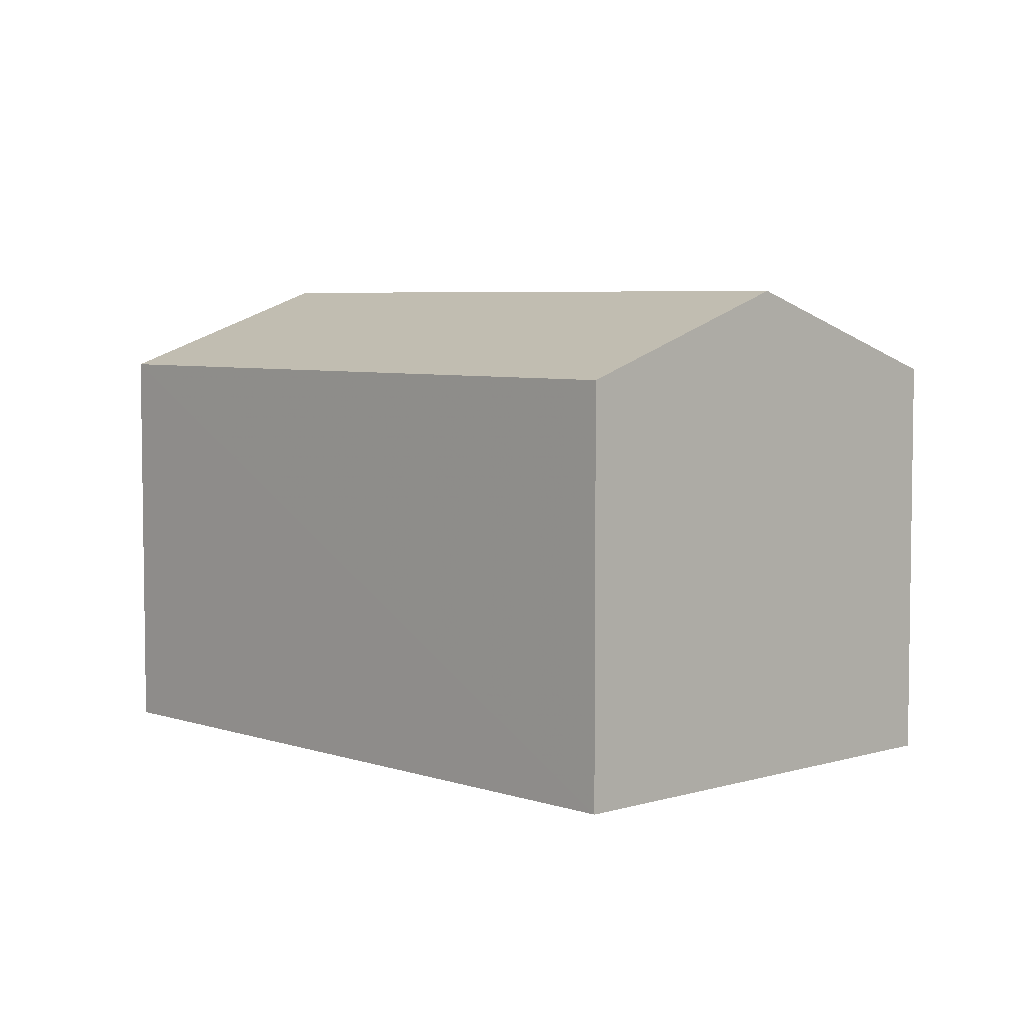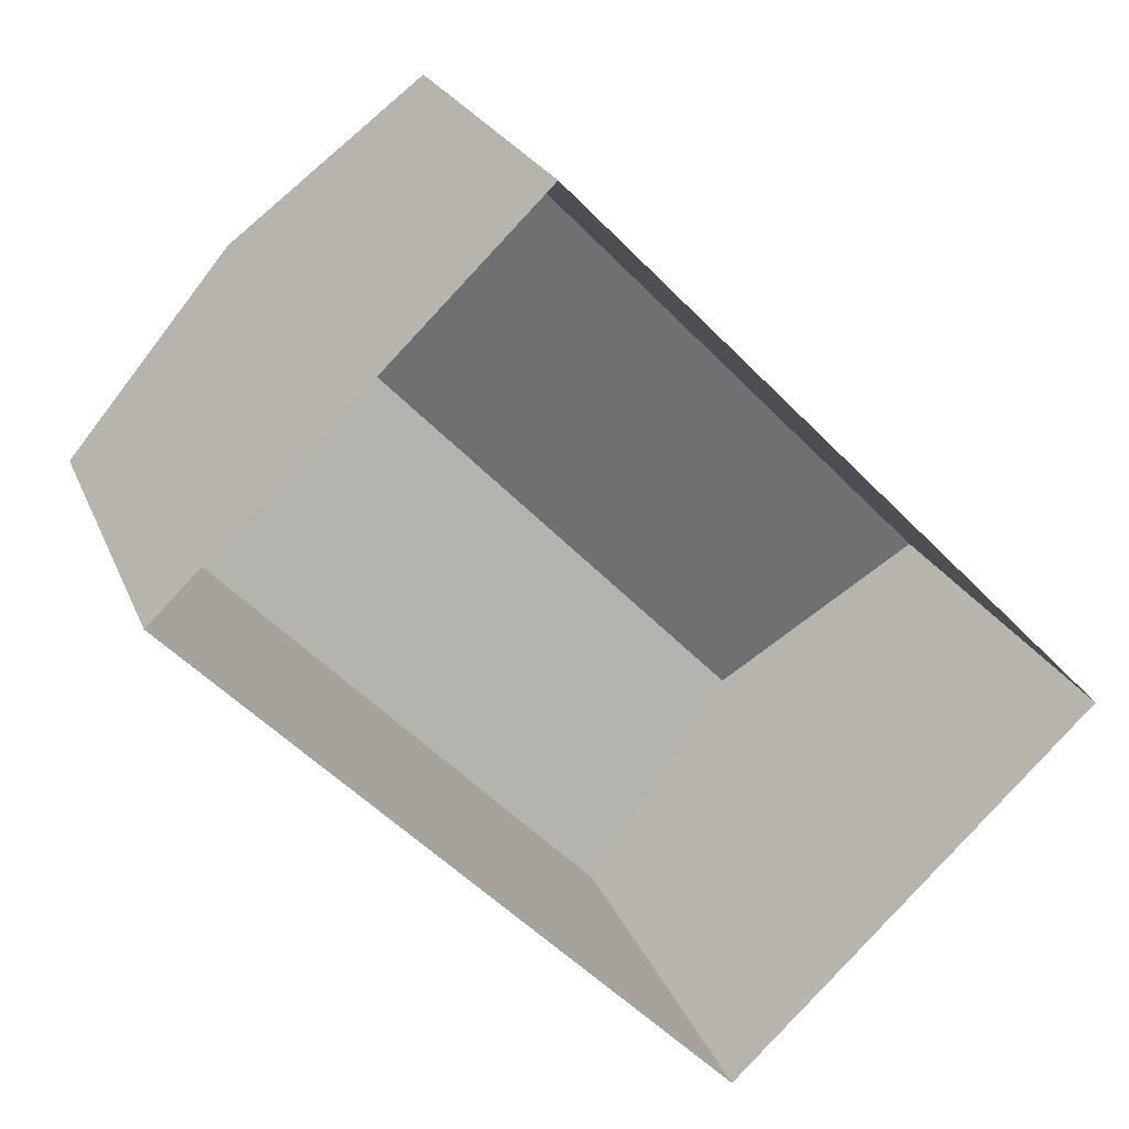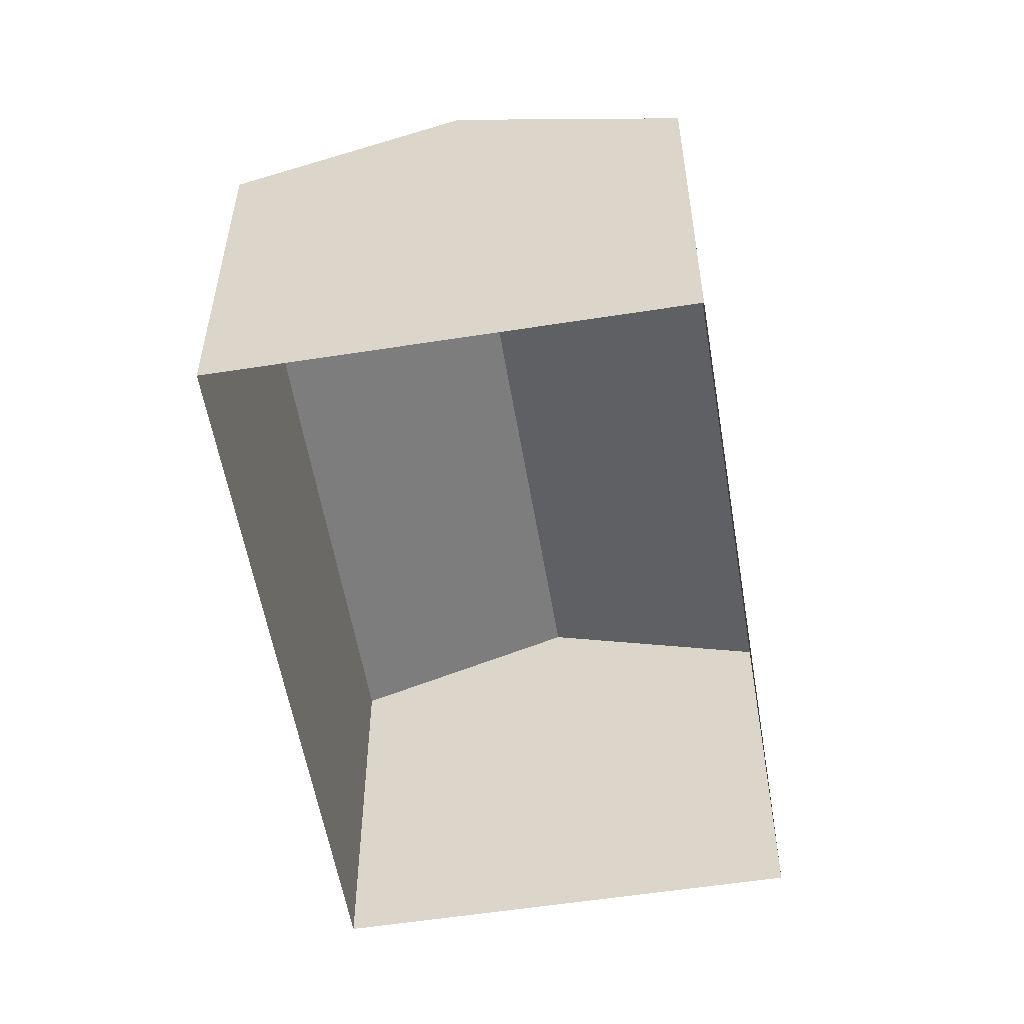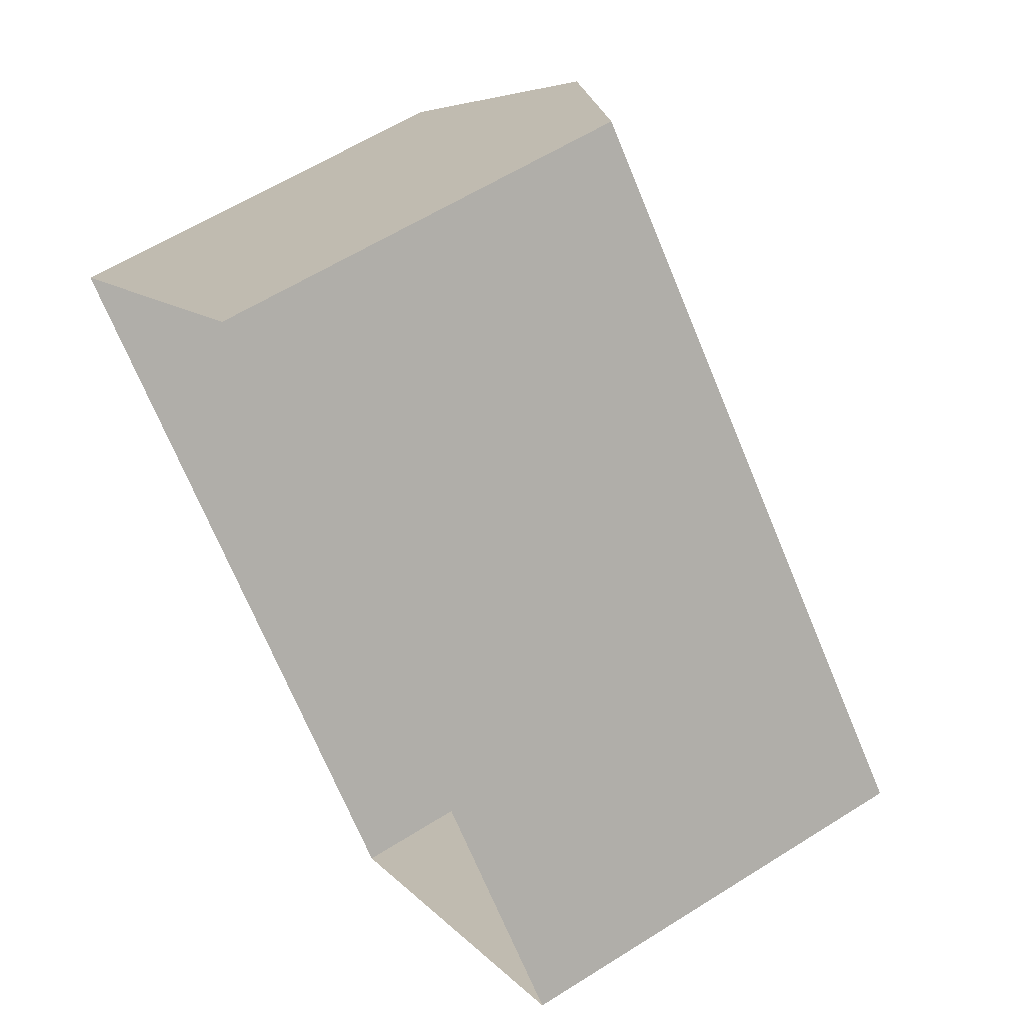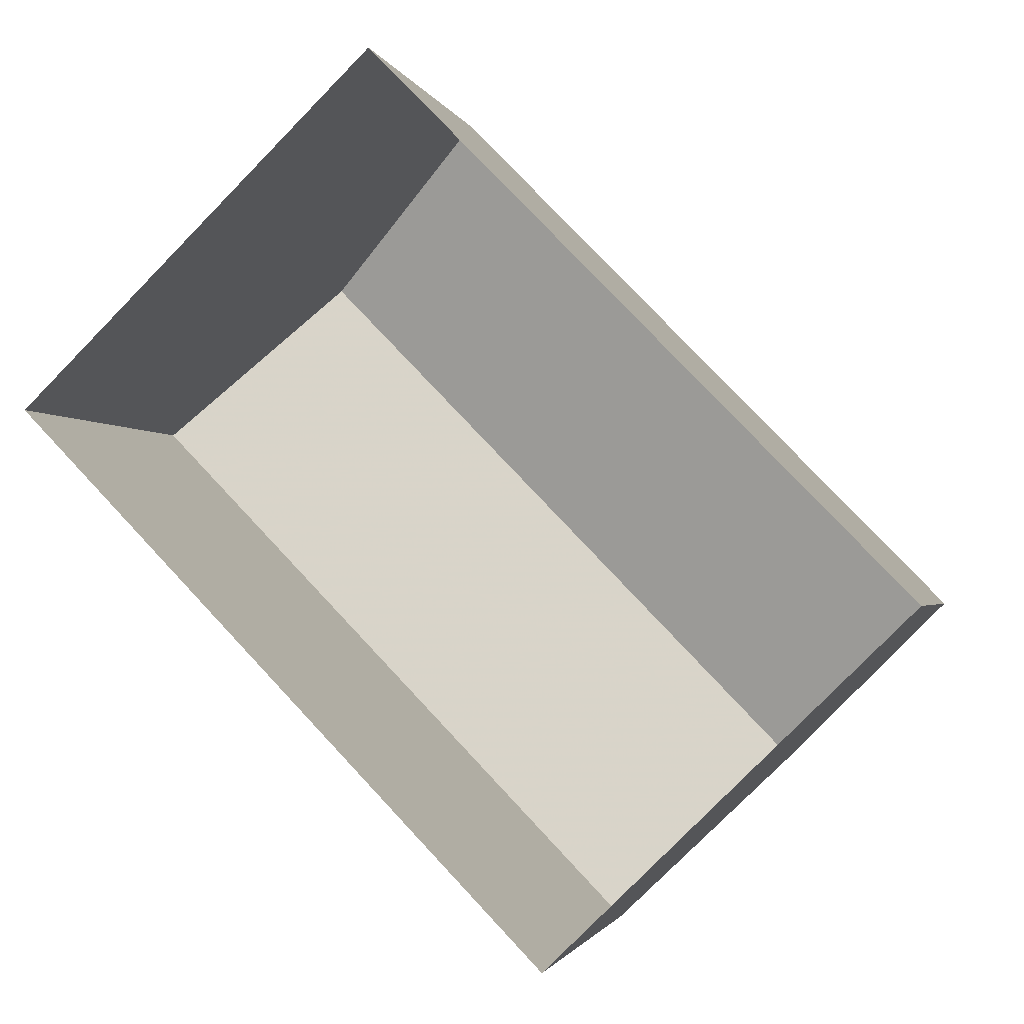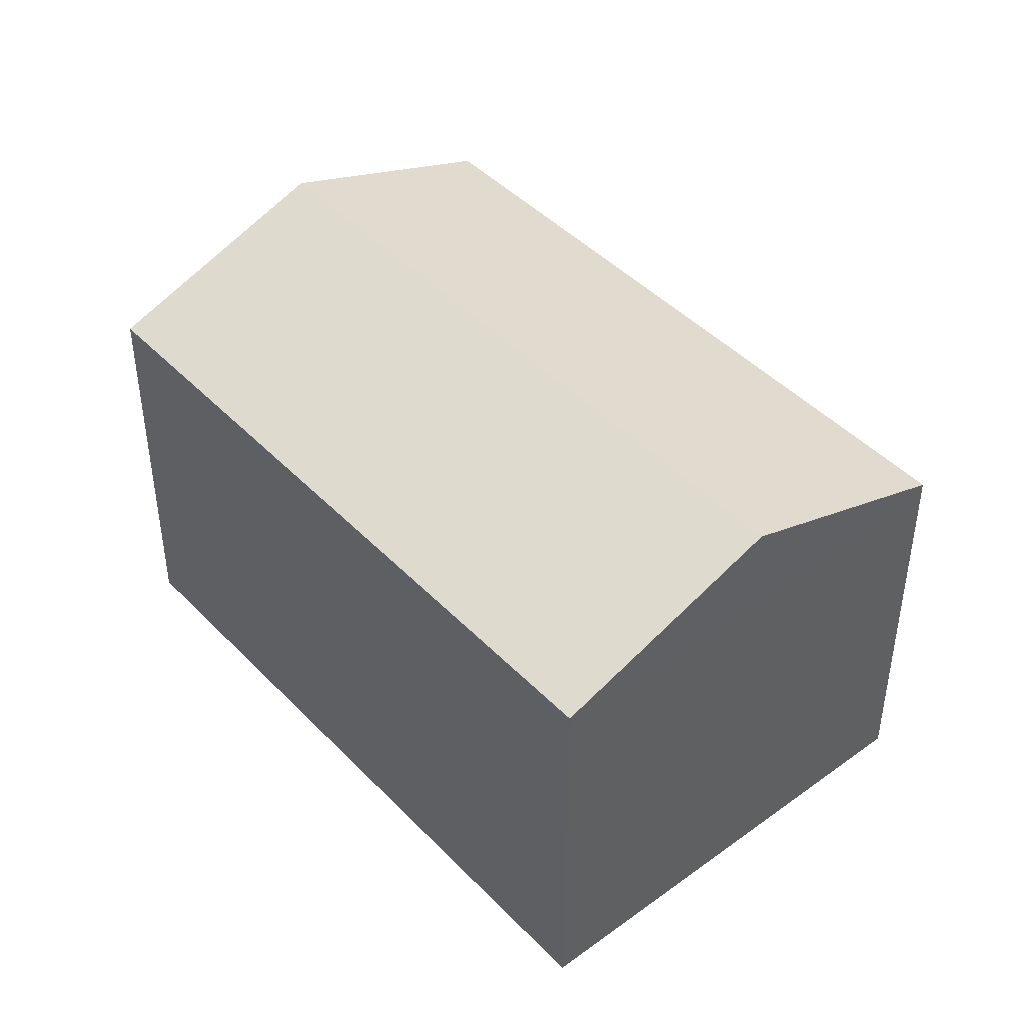
<metadata>
{"format":"obj","ext":"obj","renderer":"f3d","projection":"perspective","resolution":1024,"background":"white","views":[{"elev":5.3,"azim":92.3,"up":"+Z"},{"elev":22.4,"azim":162.2,"up":"+Y"},{"elev":-55.7,"azim":-34.9,"up":"+Z"},{"elev":59.6,"azim":-123.0,"up":"+Y"},{"elev":-1.8,"azim":-167.2,"up":"+Y"},{"elev":44.7,"azim":-84.6,"up":"+Z"}]}
</metadata>
<code>
v -5603 -3.678e+04 2.123
v -5597 -3.678e+04 2.121
v -5606 -3.679e+04 2.12
v -5611 -3.679e+04 2.122
v -5597 -3.678e+04 8.724
v -5608 -3.679e+04 10.06
v -5606 -3.679e+04 8.722
v -5600 -3.678e+04 10.06
v -5611 -3.679e+04 8.724
v -5603 -3.678e+04 8.726
f 1 2 3
f 4 1 3
f 5 6 7
f 8 6 5
f 6 8 9
f 9 8 10
f 8 5 10
f 6 9 7
f 7 4 3
f 7 9 4
f 9 1 4
f 9 10 1
f 5 2 1
f 10 5 1
f 7 3 2
f 5 7 2

</code>
